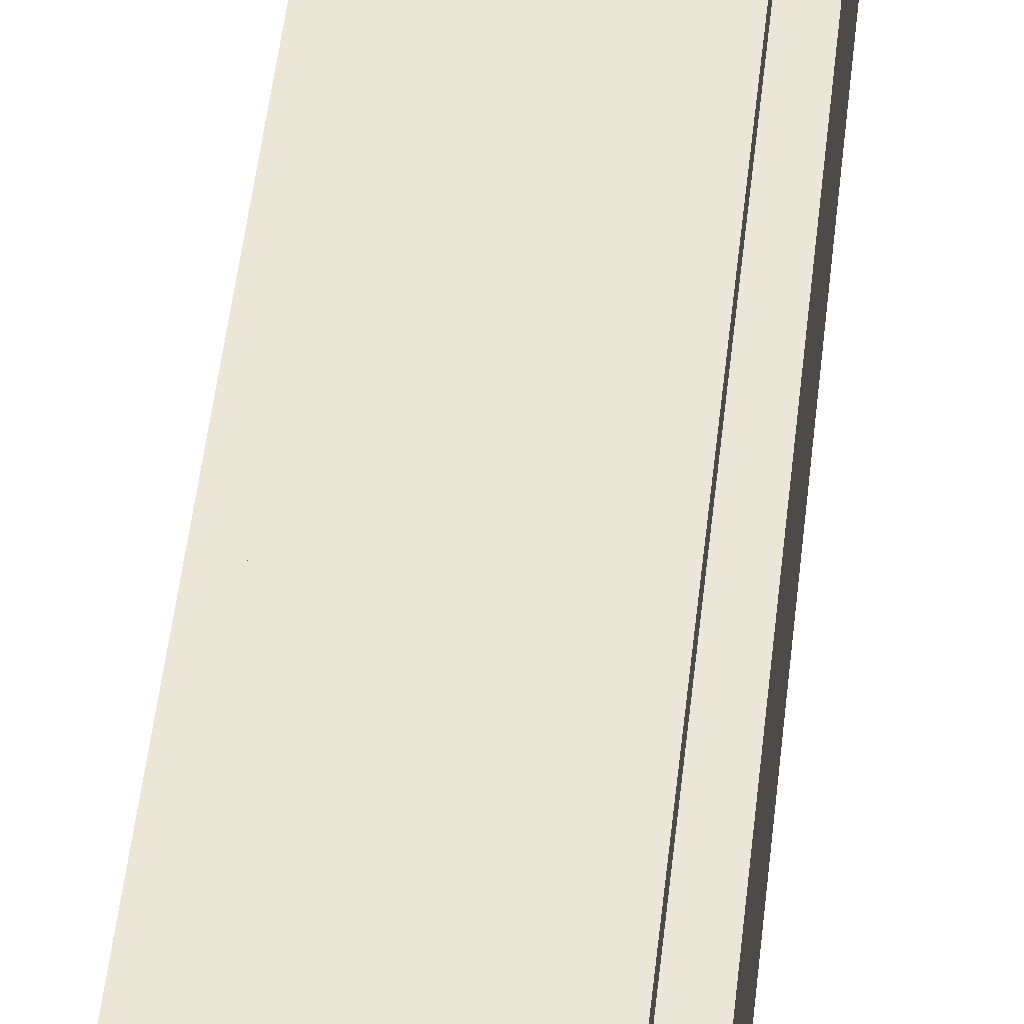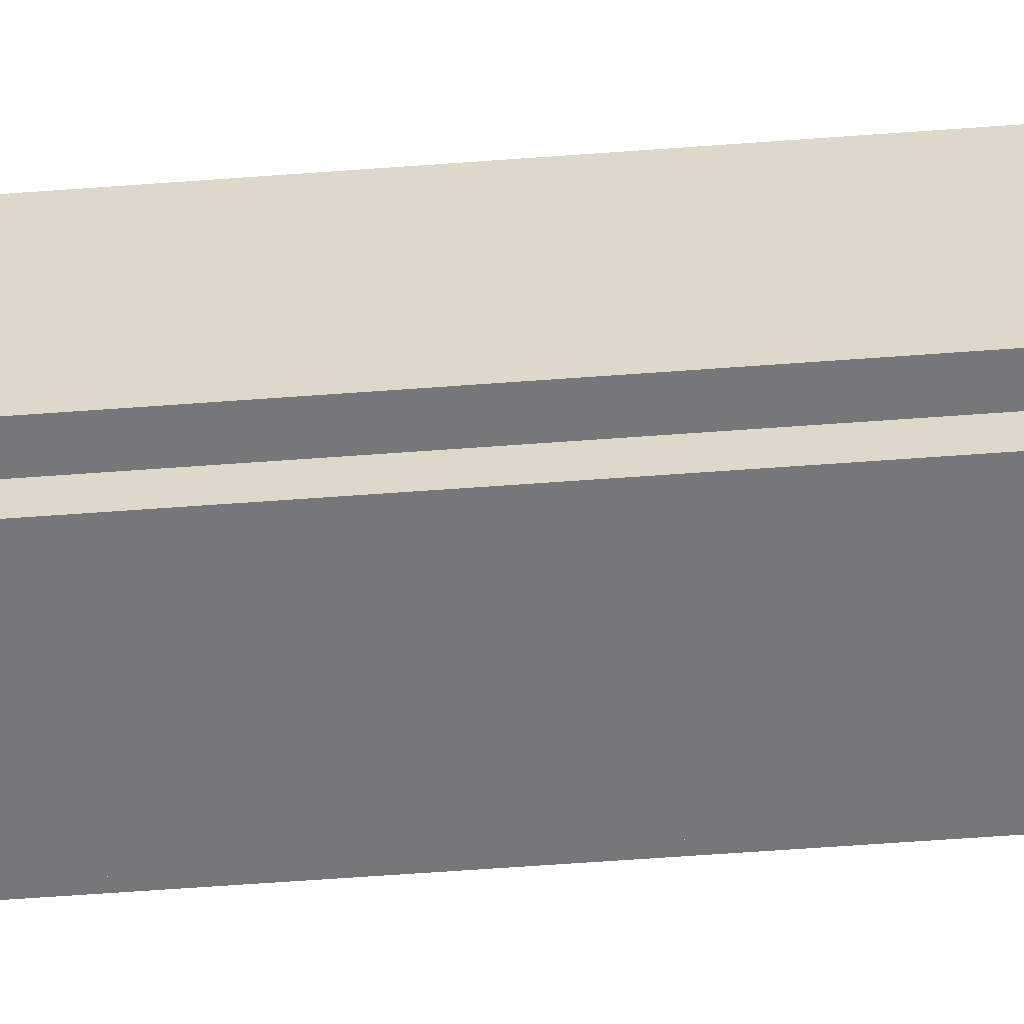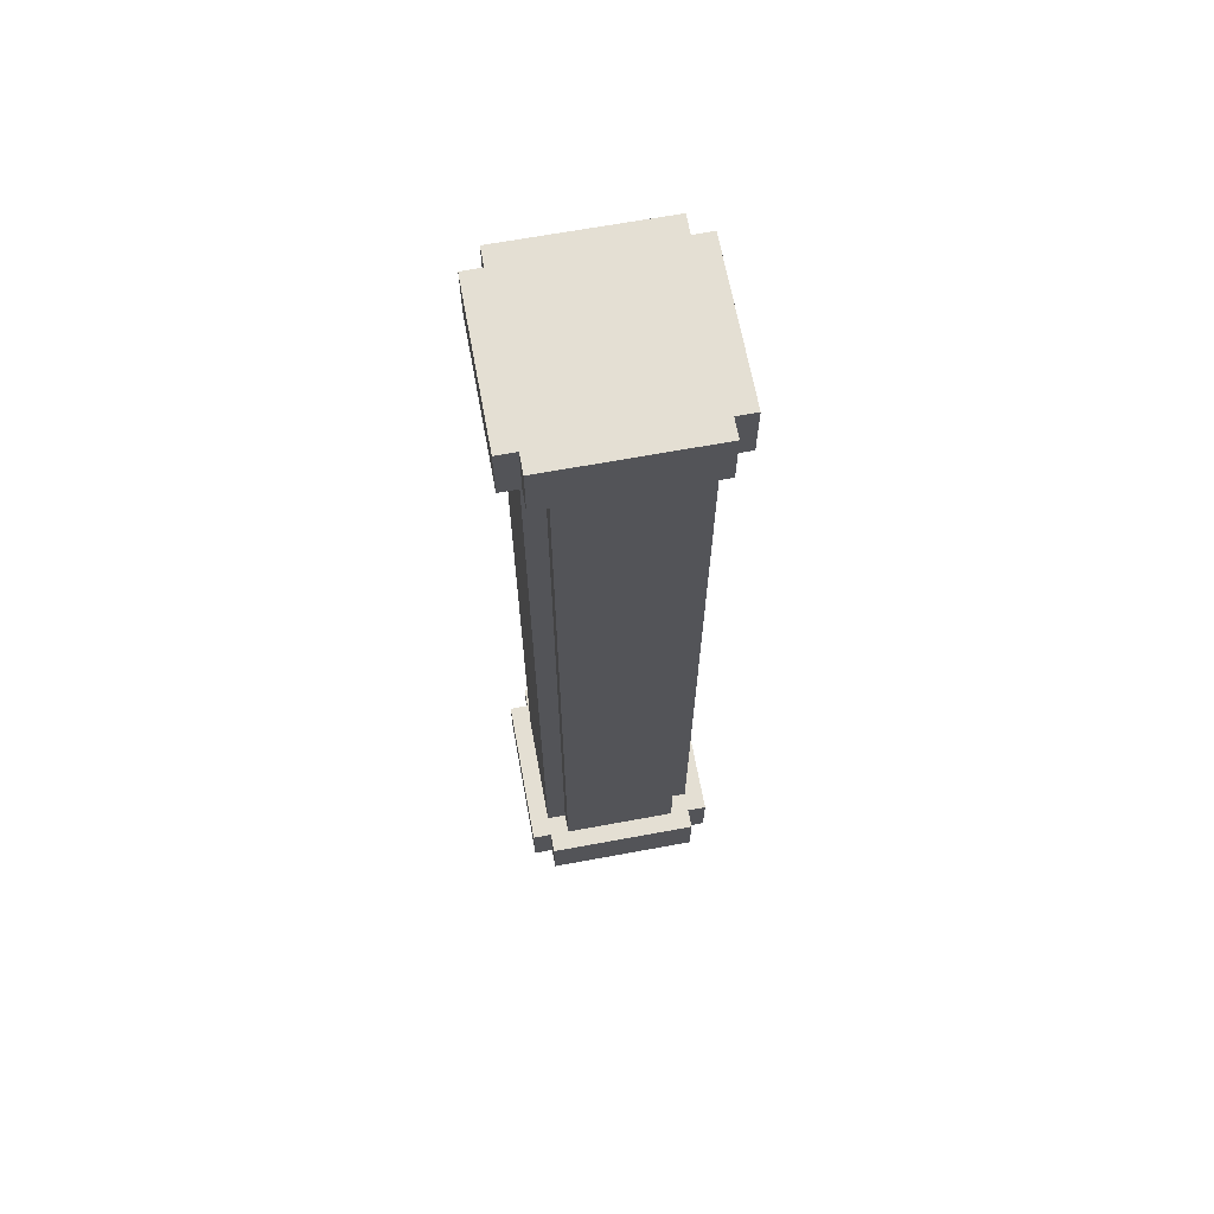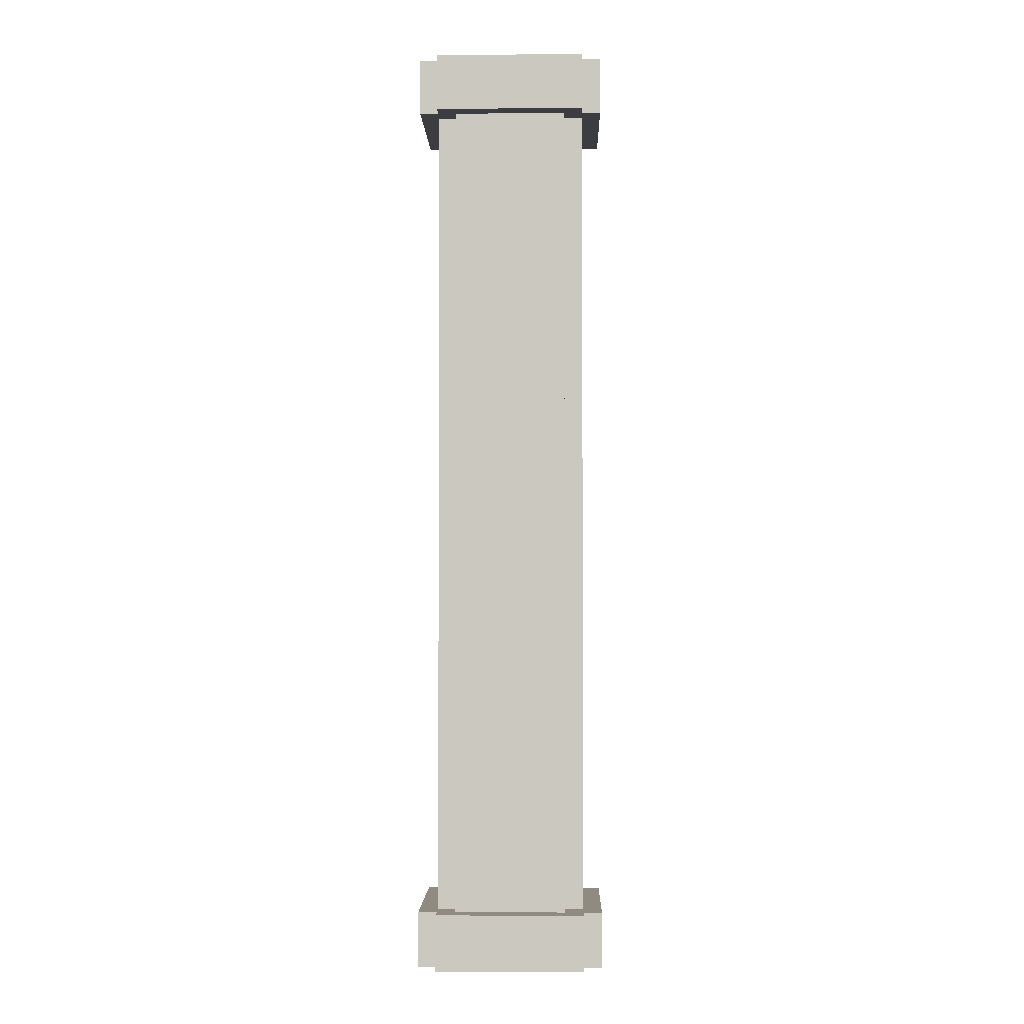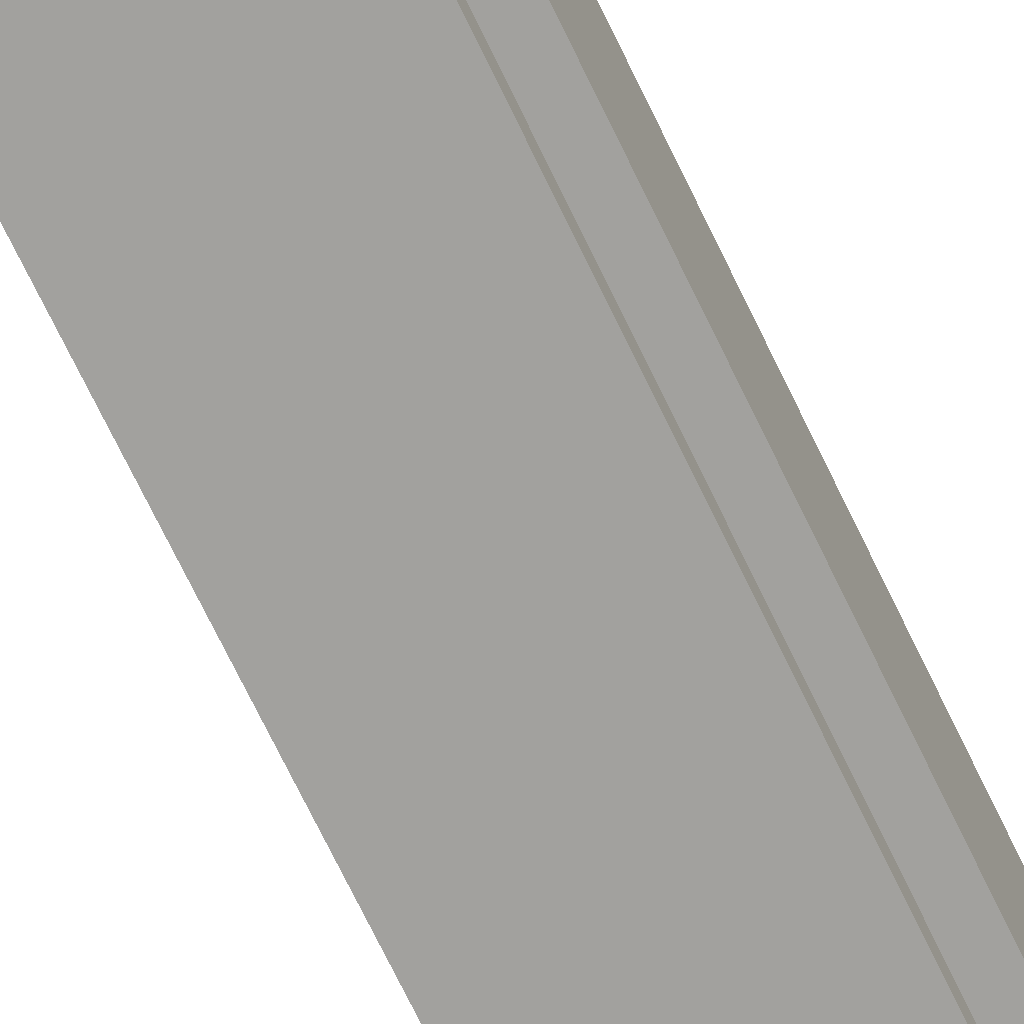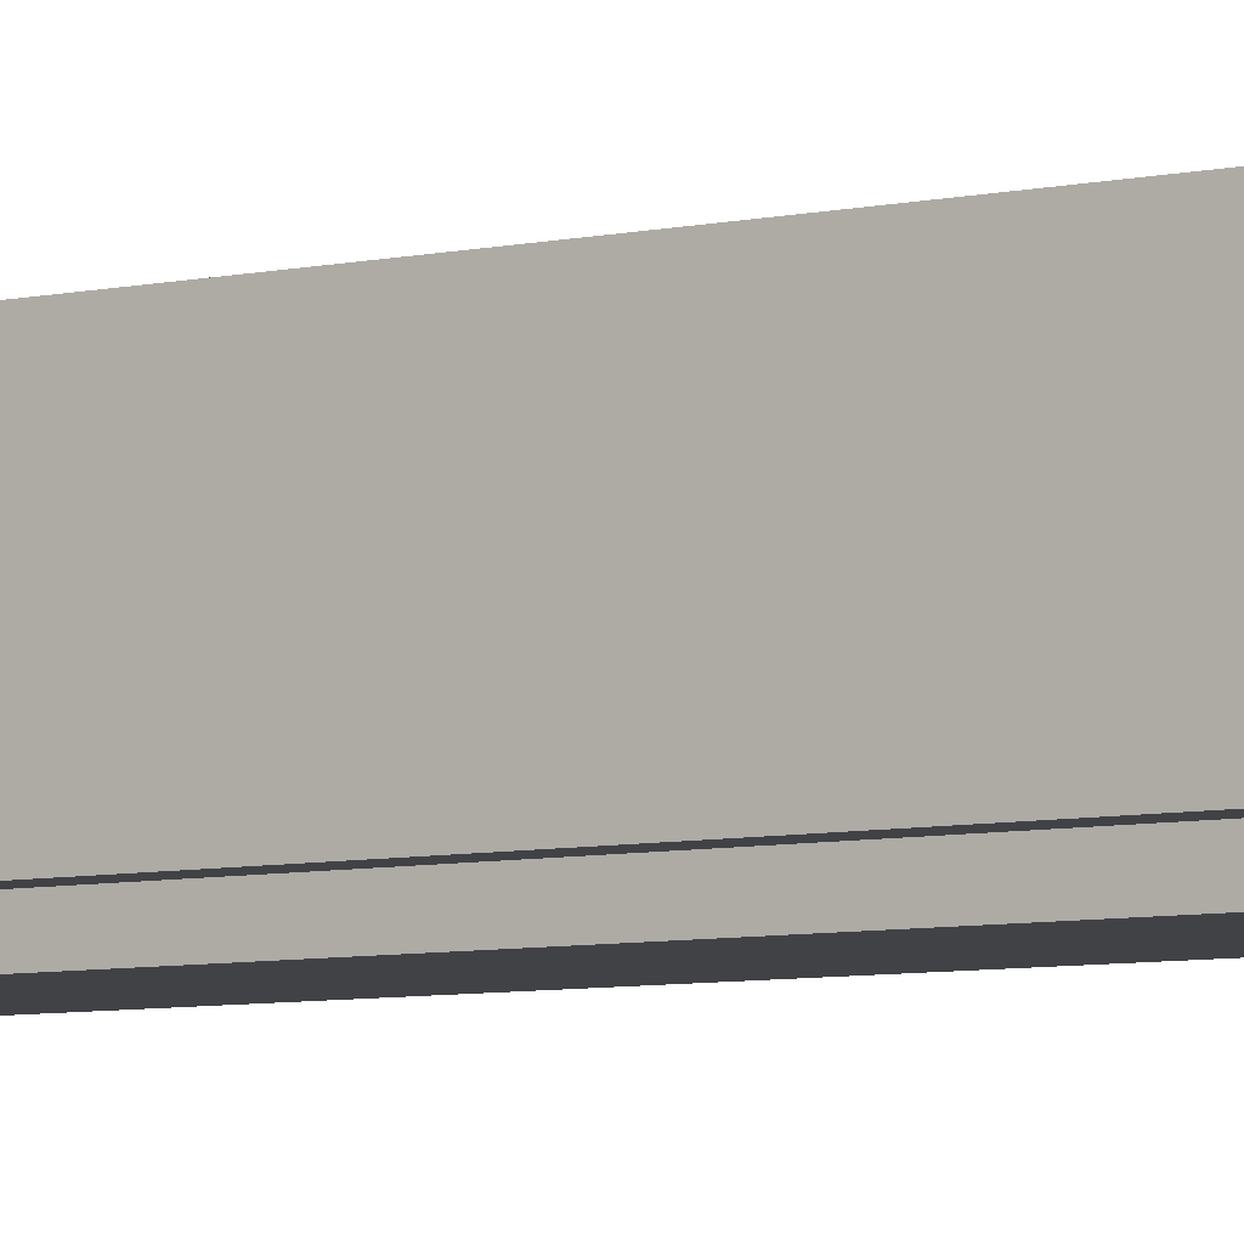
<metadata>
{"format":"obj","ext":"obj","renderer":"f3d","projection":"perspective","resolution":1024,"background":"white","views":[{"elev":46.2,"azim":-174.1,"up":"+Z"},{"elev":-57.2,"azim":94.5,"up":"+Z"},{"elev":66.6,"azim":-10.5,"up":"+Y"},{"elev":-2.5,"azim":-88.5,"up":"+Y"},{"elev":-72.0,"azim":25.8,"up":"+Z"},{"elev":-6.2,"azim":125.2,"up":"+Z"}]}
</metadata>
<code>
o
v -0.5 0 0.4
v -0.5 0 -0.4
v -0.5 0.3 0.4
v -0.5 0.3 -0.4
v -0.5 4.7 0.4
v -0.5 4.7 -0.4
v -0.5 5 0.4
v -0.5 5 -0.4
v -0.4 0 0.5
v -0.4 0 0.4
v -0.4 0 -0.4
v -0.4 0 -0.5
v -0.4 0.3 0.5
v -0.4 0.3 0.4
v -0.4 0.3 0.3
v -0.4 0.3 -0.3
v -0.4 0.3 -0.4
v -0.4 0.3 -0.5
v -0.4 4.7 0.5
v -0.4 4.7 0.4
v -0.4 4.7 0.3
v -0.4 4.7 -0.3
v -0.4 4.7 -0.4
v -0.4 4.7 -0.5
v -0.4 5 0.5
v -0.4 5 0.4
v -0.4 5 -0.4
v -0.4 5 -0.5
v -0.3 0.3 0.4
v -0.3 0.3 0.3
v -0.3 0.3 -0.3
v -0.3 0.3 -0.4
v -0.3 4.7 0.4
v -0.3 4.7 0.3
v -0.3 4.7 -0.3
v -0.3 4.7 -0.4
v 0.3 0.3 0.4
v 0.3 0.3 0.3
v 0.3 0.3 -0.3
v 0.3 0.3 -0.4
v 0.3 4.7 0.4
v 0.3 4.7 0.3
v 0.3 4.7 -0.3
v 0.3 4.7 -0.4
v 0.4 0 0.5
v 0.4 0 0.4
v 0.4 0 -0.4
v 0.4 0 -0.5
v 0.4 0.3 0.5
v 0.4 0.3 0.4
v 0.4 0.3 0.3
v 0.4 0.3 -0.3
v 0.4 0.3 -0.4
v 0.4 0.3 -0.5
v 0.4 4.7 0.5
v 0.4 4.7 0.4
v 0.4 4.7 0.3
v 0.4 4.7 -0.3
v 0.4 4.7 -0.4
v 0.4 4.7 -0.5
v 0.4 5 0.5
v 0.4 5 0.4
v 0.4 5 -0.4
v 0.4 5 -0.5
v 0.5 0 0.4
v 0.5 0 -0.4
v 0.5 0.3 0.4
v 0.5 0.3 -0.4
v 0.5 4.7 0.4
v 0.5 4.7 -0.4
v 0.5 5 0.4
v 0.5 5 -0.4
v -0.4 0 0.5
v -0.4 0.3 0.5
v -0.4 4.7 0.5
v -0.4 5 0.5
v -0.2 0 0.5
v -0.2 0.3 0.5
v -0.2 4.7 0.5
v -0.2 5 0.5
v 0 0 0.5
v 0 0.3 0.5
v 0 4.7 0.5
v 0 5 0.5
v 0.1 0 0.5
v 0.1 0.3 0.5
v 0.1 4.7 0.5
v 0.1 5 0.5
v 0.4 0 0.5
v 0.4 0.3 0.5
v 0.4 4.7 0.5
v 0.4 5 0.5
v -0.5 0 0.4
v -0.5 0.3 0.4
v -0.5 4.7 0.4
v -0.5 5 0.4
v -0.4 0 0.4
v -0.4 0.3 0.4
v -0.4 4.7 0.4
v -0.4 5 0.4
v -0.3 0.3 0.4
v -0.3 4.7 0.4
v -0.2 0.3 0.4
v -0.2 4.7 0.4
v -0.1 0.3 0.4
v -0.1 4.7 0.4
v 0 0.3 0.4
v 0 4.7 0.4
v 0.1 0.3 0.4
v 0.1 4.7 0.4
v 0.3 0.3 0.4
v 0.3 4.7 0.4
v 0.4 0 0.4
v 0.4 0.3 0.4
v 0.4 4.7 0.4
v 0.4 5 0.4
v 0.5 0 0.4
v 0.5 0.3 0.4
v 0.5 4.7 0.4
v 0.5 5 0.4
v -0.4 0.3 0.3
v -0.4 4.7 0.3
v -0.3 0.3 0.3
v -0.3 4.7 0.3
v 0.3 0.3 0.3
v 0.3 4.7 0.3
v 0.4 0.3 0.3
v 0.4 4.7 0.3
v -0.4 0.3 -0.3
v -0.4 4.7 -0.3
v -0.3 0.3 -0.3
v -0.3 4.7 -0.3
v 0.3 0.3 -0.3
v 0.3 4.7 -0.3
v 0.4 0.3 -0.3
v 0.4 4.7 -0.3
v -0.5 0 -0.4
v -0.5 0.3 -0.4
v -0.5 4.7 -0.4
v -0.5 5 -0.4
v -0.4 0 -0.4
v -0.4 0.3 -0.4
v -0.4 4.7 -0.4
v -0.4 5 -0.4
v -0.3 0.3 -0.4
v -0.3 4.7 -0.4
v 0.3 0.3 -0.4
v 0.3 4.7 -0.4
v 0.4 0 -0.4
v 0.4 0.3 -0.4
v 0.4 4.7 -0.4
v 0.4 5 -0.4
v 0.5 0 -0.4
v 0.5 0.3 -0.4
v 0.5 4.7 -0.4
v 0.5 5 -0.4
v -0.4 0 -0.5
v -0.4 0.3 -0.5
v -0.4 4.7 -0.5
v -0.4 5 -0.5
v 0.4 0 -0.5
v 0.4 0.3 -0.5
v 0.4 4.7 -0.5
v 0.4 5 -0.5
v -0.4 0 0.5
v -0.2 0 0.5
v 0 0 0.5
v 0.1 0 0.5
v 0.4 0 0.5
v -0.5 0 0.4
v -0.4 0 0.4
v -0.2 0 0.4
v 0 0 0.4
v 0.1 0 0.4
v 0.4 0 0.4
v 0.5 0 0.4
v 0.1 0 0.3
v 0.4 0 0.3
v -0.5 0 -0.4
v -0.4 0 -0.4
v 0.4 0 -0.4
v 0.5 0 -0.4
v -0.4 0 -0.5
v 0.4 0 -0.5
v -0.4 4.7 0.5
v -0.2 4.7 0.5
v 0 4.7 0.5
v 0.1 4.7 0.5
v 0.4 4.7 0.5
v -0.5 4.7 0.4
v -0.4 4.7 0.4
v -0.3 4.7 0.4
v -0.2 4.7 0.4
v -0.1 4.7 0.4
v 0 4.7 0.4
v 0.1 4.7 0.4
v 0.3 4.7 0.4
v 0.4 4.7 0.4
v 0.5 4.7 0.4
v -0.4 4.7 0.3
v -0.3 4.7 0.3
v 0.3 4.7 0.3
v 0.4 4.7 0.3
v -0.4 4.7 -0.3
v -0.3 4.7 -0.3
v 0.3 4.7 -0.3
v 0.4 4.7 -0.3
v -0.5 4.7 -0.4
v -0.4 4.7 -0.4
v -0.3 4.7 -0.4
v 0.3 4.7 -0.4
v 0.4 4.7 -0.4
v 0.5 4.7 -0.4
v -0.4 4.7 -0.5
v 0.4 4.7 -0.5
v -0.4 0.3 0.5
v -0.2 0.3 0.5
v 0 0.3 0.5
v 0.1 0.3 0.5
v 0.4 0.3 0.5
v -0.5 0.3 0.4
v -0.4 0.3 0.4
v -0.3 0.3 0.4
v -0.2 0.3 0.4
v -0.1 0.3 0.4
v 0 0.3 0.4
v 0.1 0.3 0.4
v 0.3 0.3 0.4
v 0.4 0.3 0.4
v 0.5 0.3 0.4
v -0.4 0.3 0.3
v -0.3 0.3 0.3
v 0.3 0.3 0.3
v 0.4 0.3 0.3
v -0.4 0.3 -0.3
v -0.3 0.3 -0.3
v 0.3 0.3 -0.3
v 0.4 0.3 -0.3
v -0.5 0.3 -0.4
v -0.4 0.3 -0.4
v -0.3 0.3 -0.4
v 0.3 0.3 -0.4
v 0.4 0.3 -0.4
v 0.5 0.3 -0.4
v -0.4 0.3 -0.5
v 0.4 0.3 -0.5
v -0.4 5 0.5
v -0.2 5 0.5
v 0 5 0.5
v 0.1 5 0.5
v 0.4 5 0.5
v -0.5 5 0.4
v -0.4 5 0.4
v -0.2 5 0.4
v 0.4 5 0.4
v 0.5 5 0.4
v 0 5 0.3
v 0.1 5 0.3
v 0.4 5 0.3
v -0.5 5 -0.4
v -0.4 5 -0.4
v 0.4 5 -0.4
v 0.5 5 -0.4
v -0.4 5 -0.5
v 0.4 5 -0.5
f 3 2 1
f 4 2 3
f 7 6 5
f 8 6 7
f 13 10 9
f 14 10 13
f 17 12 11
f 18 12 17
f 21 16 15
f 22 16 21
f 25 20 19
f 26 20 25
f 27 24 23
f 28 24 27
f 33 30 29
f 34 30 33
f 35 32 31
f 36 32 35
f 37 38 41
f 41 38 42
f 39 40 43
f 43 40 44
f 45 46 49
f 49 46 50
f 47 48 53
f 53 48 54
f 51 52 57
f 57 52 58
f 55 56 61
f 61 56 62
f 59 60 63
f 63 60 64
f 65 66 67
f 67 66 68
f 69 70 71
f 71 70 72
f 77 74 73
f 78 74 77
f 79 76 75
f 80 76 79
f 81 78 77
f 82 78 81
f 83 80 79
f 84 80 83
f 85 82 81
f 86 82 85
f 87 84 83
f 88 84 87
f 89 86 85
f 90 86 89
f 91 88 87
f 92 88 91
f 97 94 93
f 98 94 97
f 99 96 95
f 100 96 99
f 103 102 101
f 104 102 103
f 105 104 103
f 106 104 105
f 107 106 105
f 108 106 107
f 109 108 107
f 110 108 109
f 111 110 109
f 112 110 111
f 117 114 113
f 118 114 117
f 119 116 115
f 120 116 119
f 123 122 121
f 124 122 123
f 127 126 125
f 128 126 127
f 129 130 131
f 131 130 132
f 133 134 135
f 135 134 136
f 137 138 141
f 141 138 142
f 139 140 143
f 143 140 144
f 145 146 147
f 147 146 148
f 149 150 153
f 153 150 154
f 151 152 155
f 155 152 156
f 157 158 161
f 161 158 162
f 159 160 163
f 163 160 164
f 171 166 165
f 172 167 166
f 172 166 171
f 173 168 167
f 173 167 172
f 174 169 168
f 174 168 173
f 175 169 174
f 177 173 172
f 177 176 175
f 177 175 174
f 177 174 173
f 177 171 170
f 177 172 171
f 178 176 177
f 179 177 170
f 179 178 177
f 180 178 179
f 181 176 178
f 181 178 180
f 182 176 181
f 183 181 180
f 184 181 183
f 191 186 185
f 192 186 191
f 193 187 186
f 193 186 192
f 194 187 193
f 195 188 187
f 195 187 194
f 196 189 188
f 196 188 195
f 197 189 196
f 198 189 197
f 200 192 191
f 200 191 190
f 201 192 200
f 202 199 198
f 202 198 197
f 203 199 202
f 204 200 190
f 207 199 203
f 208 205 204
f 208 204 190
f 209 205 208
f 210 205 209
f 211 207 206
f 212 199 207
f 212 207 211
f 213 199 212
f 214 210 209
f 214 211 210
f 214 212 211
f 215 212 214
f 216 217 222
f 222 217 223
f 217 218 224
f 223 217 224
f 224 218 225
f 218 219 226
f 225 218 226
f 219 220 227
f 226 219 227
f 227 220 228
f 228 220 229
f 222 223 231
f 221 222 231
f 231 223 232
f 229 230 233
f 228 229 233
f 233 230 234
f 221 231 235
f 234 230 238
f 235 236 239
f 221 235 239
f 239 236 240
f 240 236 241
f 237 238 242
f 238 230 243
f 242 238 243
f 243 230 244
f 240 241 245
f 241 242 245
f 242 243 245
f 245 243 246
f 247 248 253
f 248 249 254
f 253 248 254
f 250 251 255
f 254 249 257
f 252 253 257
f 249 250 257
f 253 254 257
f 255 256 258
f 257 250 258
f 250 255 258
f 258 256 259
f 252 257 260
f 257 258 260
f 258 259 260
f 260 259 261
f 259 256 262
f 261 259 262
f 262 256 263
f 261 262 264
f 264 262 265

</code>
